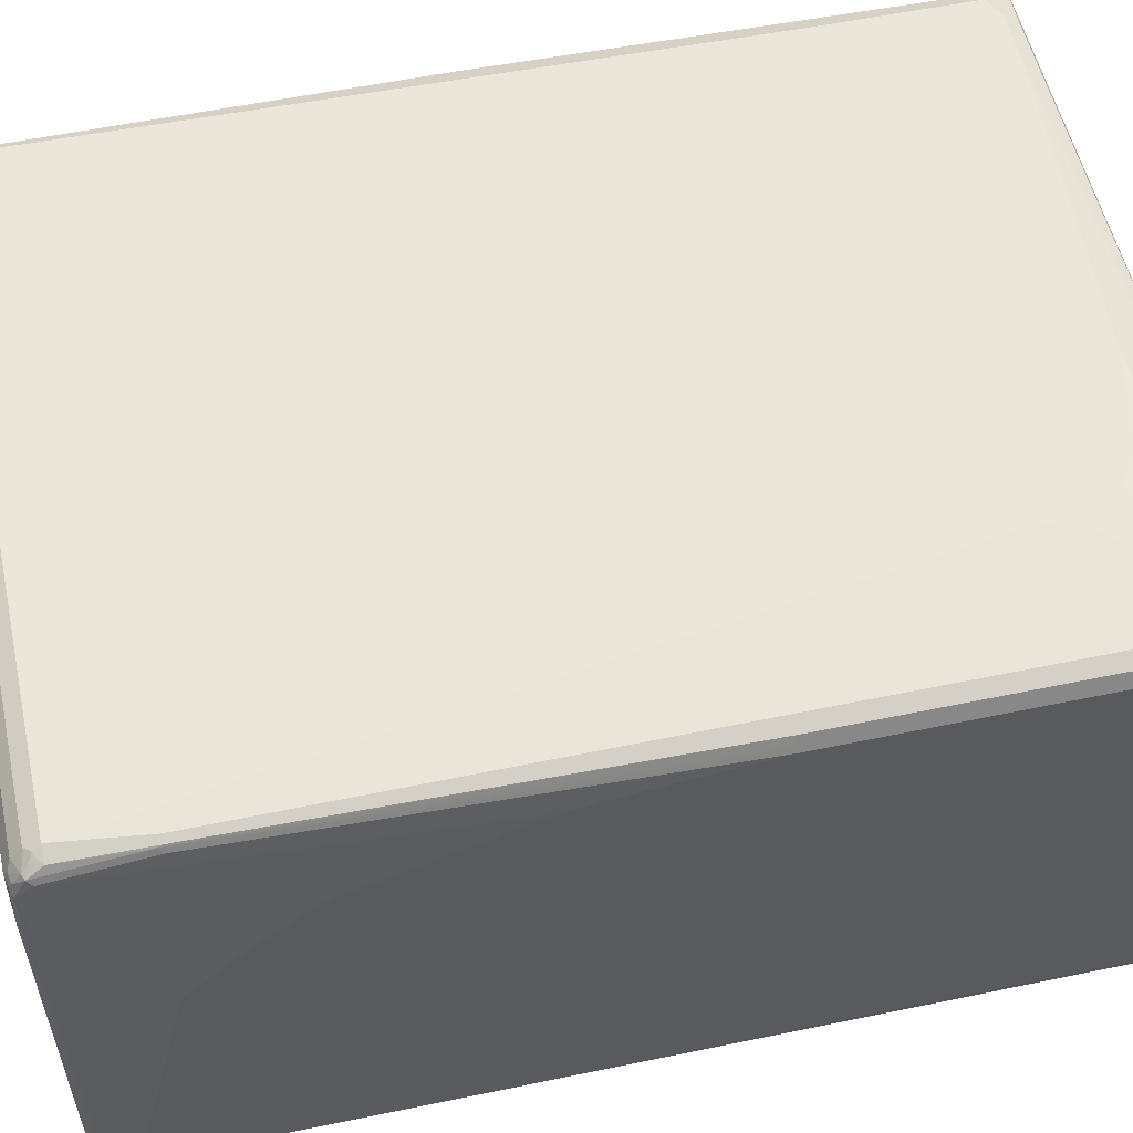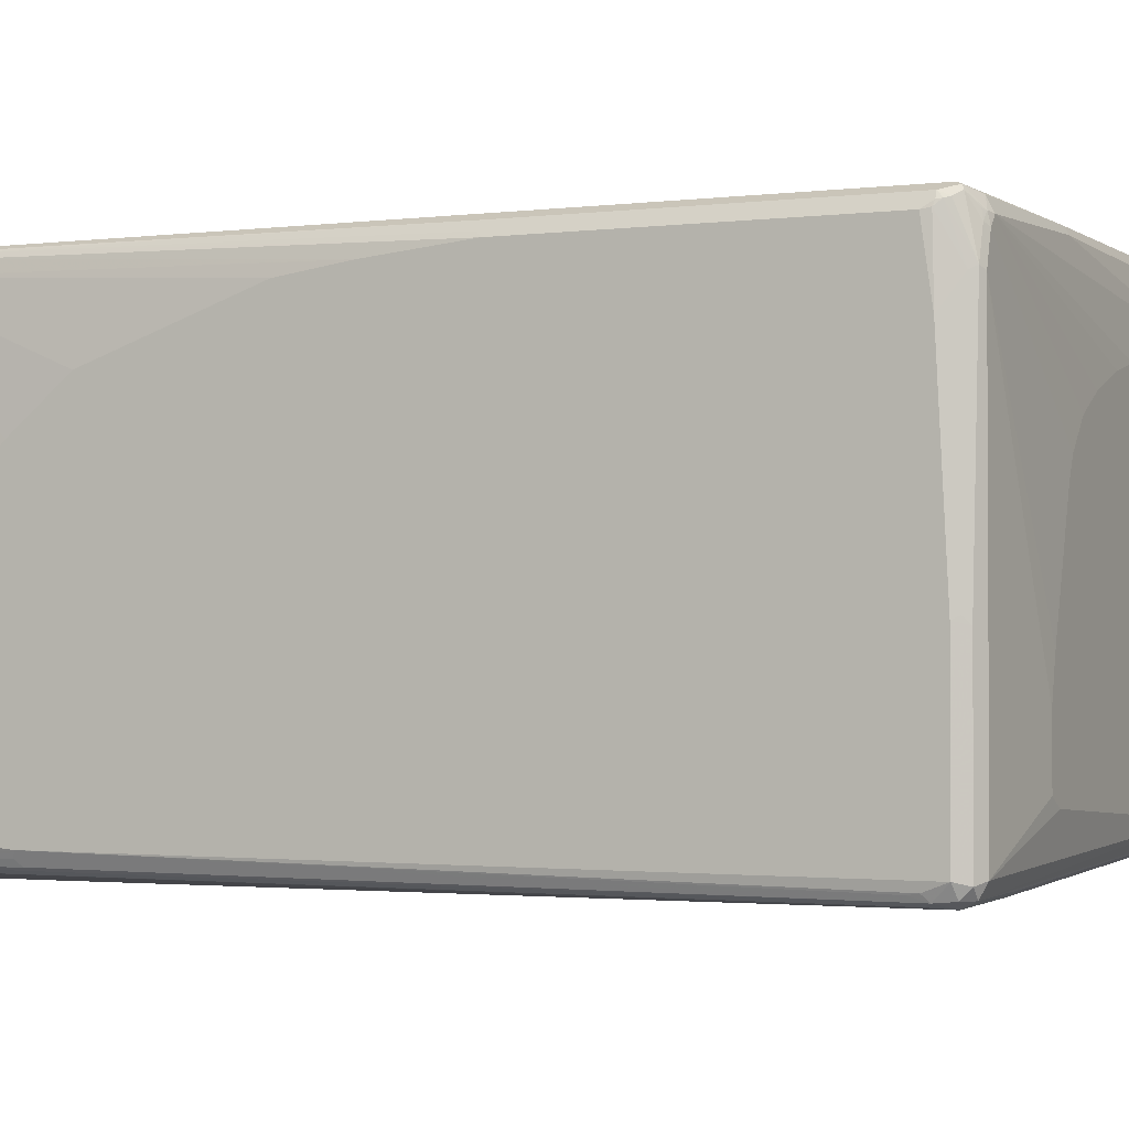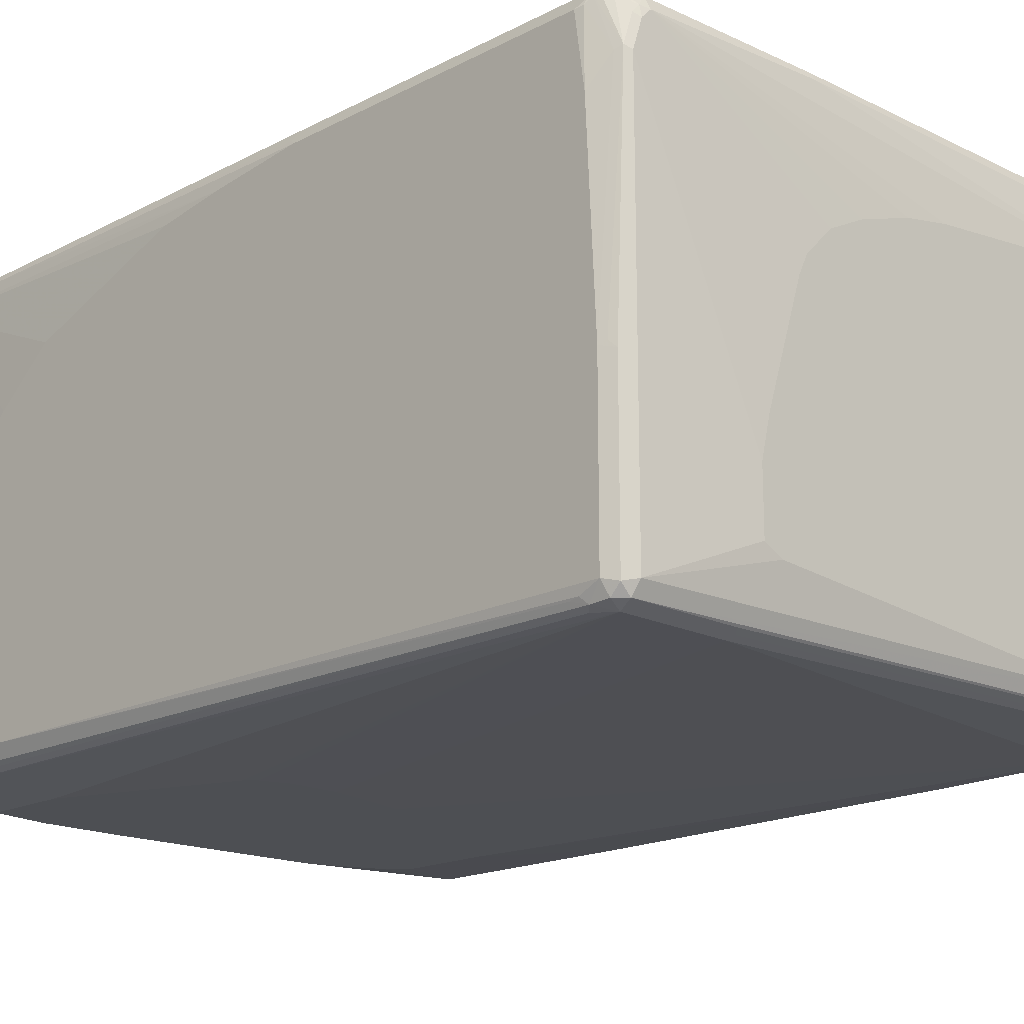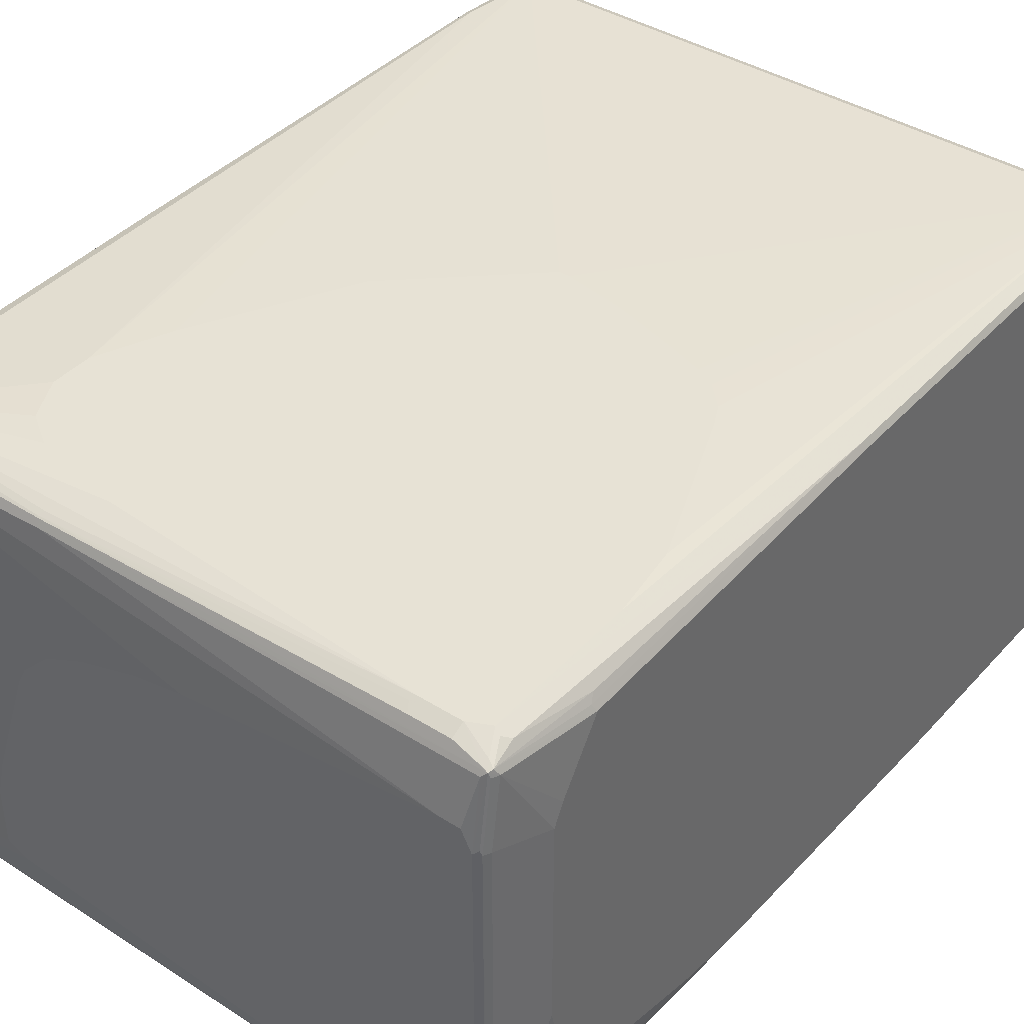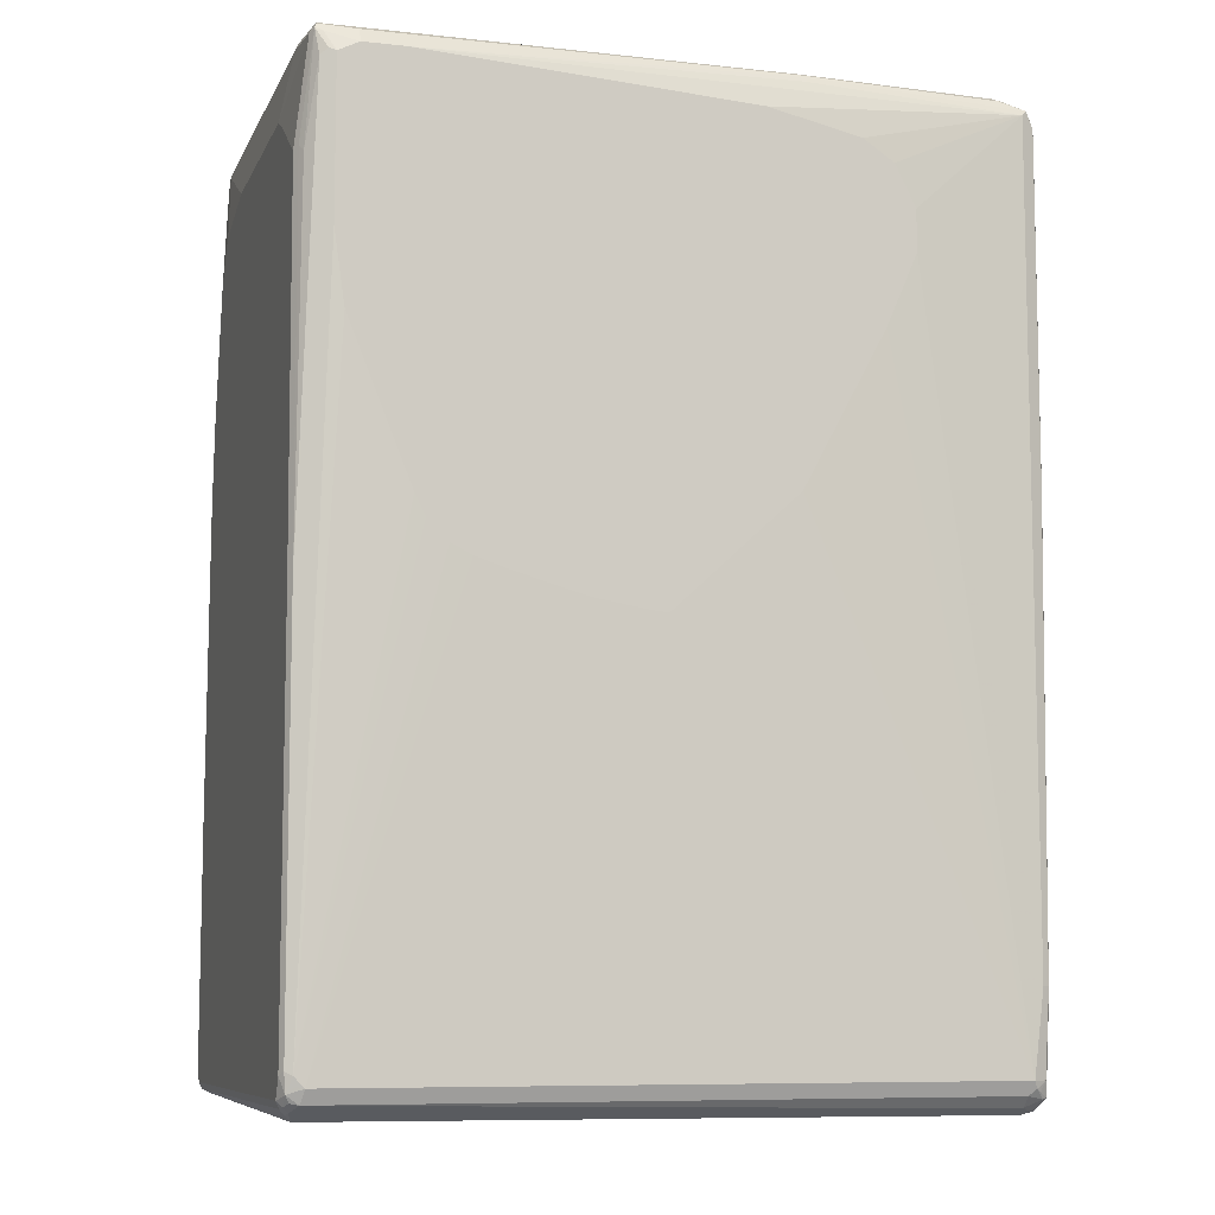
<metadata>
{"format":"obj","ext":"obj","renderer":"f3d","projection":"perspective","resolution":1024,"background":"white","views":[{"elev":54.9,"azim":77.5,"up":"+Z"},{"elev":-1.6,"azim":114.4,"up":"+Z"},{"elev":-17.6,"azim":135.4,"up":"+Z"},{"elev":40.4,"azim":-142.3,"up":"+Z"},{"elev":-8.4,"azim":-16.7,"up":"+Y"}]}
</metadata>
<code>
v 0.552 0.698 -0.3572
v 0.5492 0.6629 -0.3707
v 0.5438 0.6738 -0.3815
v 0.5411 0.7035 -0.3788
v 0.5411 0.7197 -0.3626
v 0.552 0.698 -0.08113
v 0.552 -0.487 -0.3572
v 0.5479 0.6473 -0.3734
v 0.5195 0.698 -0.3896
v 0.5438 0.6453 -0.3815
v 0.533 0.6629 -0.3869
v 0.5249 0.7197 -0.3788
v 0.5195 0.7305 -0.3572
v 0.5411 0.7197 -0.08654
v 0.5465 0.7089 -0.07573
v 0.5303 0.7251 0.2976
v 0.5357 0.7143 0.2922
v 0.552 0.6818 0.2435
v 0.552 -0.6818 -0.3409
v 0.5303 -0.7035 -0.3842
v 0.5465 -0.4925 -0.368
v 0.5411 -0.4816 -0.3788
v 0.3409 0.698 -0.3896
v 0.5195 -0.698 -0.3896
v 0.4058 -0.5357 -0.4059
v 0.2922 -0.2435 -0.4059
v 0.276 -0.2272 -0.4059
v 0.2273 -0.211 -0.4059
v 0.5357 0.6473 -0.3856
v 0.3464 0.7197 -0.3788
v -0.4004 0.7359 -0.3626
v -0.4058 0.7469 -0.3409
v 0.5195 0.7305 0.2922
v 0.2922 0.7469 -0.2922
v 0.3247 0.7469 -0.276
v 0.5141 0.7251 0.3463
v 0.5303 0.7089 0.3788
v 0.5398 0.698 0.3713
v 0.5438 0.69 0.3694
v 0.5492 0.6792 0.3599
v 0.552 0.6656 0.3572
v 0.552 -0.5844 0.06492
v 0.5357 -0.7143 0.3572
v 0.5357 -0.7305 0.2598
v 0.5357 -0.7305 0.2273
v 0.5357 -0.7143 -0.3572
v 0.5317 -0.7163 -0.3734
v 0.5276 -0.7184 -0.3815
v 0.5195 -0.7163 -0.3856
v -0.5195 0.7143 -0.3734
v 0.3355 0.7089 -0.3842
v 0.1461 -0.211 -0.4059
v -0.5033 0.6007 -0.3896
v 0.5033 -0.7143 -0.3896
v 0.4058 -0.6818 -0.4059
v -0.5141 0.7359 -0.3626
v -0.5195 0.7469 -0.3409
v 0.5033 0.7305 0.3409
v 0.3247 0.7469 -0.1786
v 0.3084 0.7469 -0.1136
v 0.5033 0.7266 0.3592
v 0.5114 0.7225 0.3613
v 0.5276 0.7062 0.3856
v 0.5411 0.6818 0.3788
v 0.5465 0.6818 0.368
v 0.552 0.1461 0.3572
v 0.552 -0.5033 0.1461
v 0.552 -0.4059 0.2273
v 0.552 -0.1298 0.3247
v 0.552 -0.01623 0.3409
v 0.5357 -0.5682 0.3734
v 0.5317 -0.7225 0.3653
v 0.5317 -0.7387 0.3328
v 0.5317 -0.7387 0.2679
v 0.5303 -0.7413 0.2273
v 0.5303 -0.7251 -0.3572
v 0.5276 -0.7266 -0.3653
v 0.5195 -0.7366 -0.3572
v 0.5114 -0.7266 -0.3815
v 0.5033 -0.7251 -0.3842
v -0.5303 0.7143 -0.368
v -0.5317 0.7225 -0.3653
v -0.5249 0.7251 -0.368
v 0.06484 -0.2272 -0.4059
v -0.5249 0.6007 -0.3788
v 0 -0.2435 -0.4059
v -0.1947 -0.3246 -0.4059
v -0.2597 -0.3571 -0.4059
v -0.2922 -0.3734 -0.4059
v -0.3572 -0.4384 -0.4059
v -0.5195 0.3571 -0.3896
v 0.3084 -0.698 -0.4059
v -0.5249 0.7413 -0.3517
v -0.5276 0.7428 0.2679
v -0.5195 0.7469 0.2598
v -0.5317 0.7387 -0.349
v -0.5303 0.7413 -0.3409
v 0.4871 0.7305 0.3572
v 0.276 0.7469 -0.01621
v 0.2435 0.7469 0.08113
v 0.2273 0.7469 0.1136
v 0.4871 0.7197 0.3788
v 0.5195 0.698 0.3896
v 0.1866 0.7225 0.3856
v 0.5411 0.1461 0.3788
v 0.5479 0.1379 0.3653
v 0.5317 -0.5764 0.3815
v 0.5249 -0.7251 0.368
v 0.5236 -0.7387 0.349
v 0.5249 -0.698 0.3788
v 0.5175 -0.7143 0.3775
v 0.5276 -0.7428 0.3328
v 0.5303 -0.7413 0.2598
v 0.5276 -0.7428 0.2192
v 0.5249 -0.7359 -0.3409
v 0.5114 -0.7428 -0.349
v -0.2273 -0.7251 -0.3842
v 0.1623 -0.7197 -0.395
v 0.3084 -0.7197 -0.395
v 0.5033 -0.7469 -0.3409
v -0.2273 -0.7305 -0.3734
v -0.5303 0.3571 -0.3842
v -0.5411 0.1948 -0.3788
v -0.5357 0.7143 -0.3572
v -0.5479 0.2029 -0.3653
v -0.552 0.1948 -0.3572
v -0.3572 -0.6007 -0.4059
v -0.5357 -0.3084 -0.3896
v 0.1623 -0.698 -0.4059
v -0.5303 0.7413 0.2598
v -0.5276 0.7266 0.3815
v -0.5195 0.7305 0.3734
v -0.5033 0.7469 0.2922
v -0.5357 0.7305 -0.3409
v -0.5357 0.7305 0.2598
v 0.1785 0.7305 0.3734
v 0.2111 0.7469 0.1298
v 0.1785 0.7469 0.1623
v 0.1461 0.7469 0.1786
v 0.1136 0.7469 0.1948
v 0.06484 0.7469 0.2111
v 0.01621 0.7469 0.2273
v -0.06484 0.7469 0.2435
v -0.4708 0.7469 0.2922
v 0.1785 0.7251 0.3842
v 0.1785 0.7143 0.3896
v -0.4058 0.698 0.4059
v 0.1136 0.6656 0.4059
v 0.2597 0.6331 0.4059
v 0.3084 0.6007 0.4059
v 0.3409 0.5357 0.4059
v 0.5195 -0.5682 0.3896
v -0.4058 0.7197 0.395
v -0.3977 0.7062 0.4018
v 0.5303 -0.5682 0.3842
v 0.5087 -0.7089 0.3842
v 0.4979 -0.7197 0.3788
v 0.4979 -0.7359 0.3626
v 0.5087 -0.7413 0.3517
v 0.5216 -0.7428 0.3409
v 0.5033 -0.698 0.3896
v 0.5154 -0.7062 0.3815
v 0.5033 -0.7469 0.3409
v 0.5195 -0.7469 0.2598
v 0.5195 -0.7469 0.2273
v -0.5357 -0.7197 -0.3788
v -0.2354 -0.7225 -0.3856
v 0.1542 -0.7062 -0.4018
v 0.4221 -0.7469 -0.2922
v -0.5357 -0.7305 -0.3572
v -0.5465 -0.3084 -0.3842
v -0.5479 -0.3003 -0.3815
v -0.552 0.5357 -0.2922
v -0.552 0.5844 -0.2598
v -0.552 0.3246 -0.3409
v -0.552 -0.3084 -0.3734
v -0.3247 -0.6331 -0.4059
v -0.5357 -0.698 -0.3896
v -0.1947 -0.6818 -0.4059
v -0.5303 0.7251 0.3734
v -0.5357 0.7143 0.3734
v -0.5303 0.7197 0.3842
v -0.5195 0.7143 0.3896
v -0.5195 0.7251 0.3842
v -0.4708 0.7197 0.395
v -0.552 0.6007 -0.2435
v -0.552 0.6331 -0.1136
v -0.552 0.6331 0.2273
v -0.4708 0.698 0.4059
v 0.3409 0.4708 0.4059
v -0.5249 -0.7197 0.3788
v 0.4167 -0.7359 0.3626
v -0.5195 -0.698 0.3896
v 0.2922 0.3571 0.4059
v 0.1623 0.1136 0.4059
v -0.03242 -0.06492 0.4059
v 0.4221 -0.7469 0.3409
v -0.5438 -0.7225 -0.3694
v -0.5479 -0.7143 -0.3754
v -0.5438 -0.7062 -0.3856
v 0.4058 -0.7469 -0.276
v -0.5276 -0.7428 0.3328
v -0.5465 -0.7251 -0.3626
v -0.5465 -0.698 -0.3842
v -0.5479 -0.3815 -0.3815
v -0.552 -0.698 -0.3734
v -0.2435 -0.6656 -0.4059
v -0.552 0.6169 0.2598
v -0.552 0.552 0.3572
v -0.5465 0.5574 0.368
v -0.5411 0.5466 0.3788
v -0.5249 0.6764 0.395
v -0.5141 0.6872 0.4004
v -0.5033 0.6818 0.4059
v -0.5384 -0.717 0.3761
v -0.5357 -0.7305 0.3572
v -0.5438 -0.7062 0.3815
v -0.04863 -0.06492 0.4059
v -0.1461 -0.04869 0.4059
v -0.2597 -0.01623 0.4059
v -0.3084 -0 0.4059
v -0.3409 0.01623 0.4059
v -0.3572 0.03246 0.4059
v -0.5357 -0.6818 0.3896
v -0.533 -0.6954 0.3869
v 0.3572 -0.7469 0.1298
v -0.552 -0.7143 -0.3572
v 0.3896 -0.7469 -0.2598
v -0.5384 -0.7333 0.3436
v 0.3572 -0.7469 -0.1623
v 0.3247 -0.7469 -0.04863
v -0.5465 -0.7251 0.3517
v -0.552 -0.03246 0.3734
v -0.5465 -0.02705 0.3842
v -0.5033 0.4384 0.4059
v -0.5438 -0.7225 0.3653
v -0.5465 -0.6764 0.3842
v -0.552 -0.6818 0.3734
v -0.552 -0.7143 0.3572
v -0.3734 0.04869 0.4059
v -0.3896 0.08115 0.4059
v -0.4871 0.3246 0.4059
f 1 2 3
f 126 239 238
f 126 227 239
f 126 206 227
f 126 176 206
f 125 176 126
f 125 172 176
f 124 175 173
f 124 126 175
f 124 186 134
f 124 174 186
f 124 173 174
f 123 172 125
f 126 238 233
f 123 171 172
f 120 170 121
f 120 169 170
f 120 201 169
f 120 228 201
f 120 230 228
f 120 231 230
f 120 226 231
f 120 197 226
f 120 163 197
f 120 164 163
f 120 165 164
f 118 168 129
f 122 171 123
f 118 167 168
f 126 233 209
f 126 208 188
f 134 187 188
f 134 186 187
f 132 144 133
f 132 136 144
f 131 136 132
f 131 145 136
f 131 153 145
f 131 185 153
f 131 184 185
f 131 183 184
f 131 182 183
f 131 181 182
f 126 209 208
f 131 180 181
f 130 135 181
f 129 167 179
f 129 168 167
f 128 204 171
f 128 200 204
f 128 178 200
f 127 177 178
f 126 173 175
f 126 174 173
f 126 186 174
f 126 187 186
f 126 188 187
f 130 181 180
f 134 188 135
f 117 170 166
f 117 167 118
f 103 150 151
f 103 149 150
f 103 148 149
f 103 147 148
f 103 146 147
f 102 145 104
f 98 144 136
f 98 143 144
f 98 142 143
f 98 141 142
f 98 140 141
f 98 139 140
f 103 151 190
f 98 138 139
f 98 101 137
f 98 145 102
f 98 136 145
f 96 135 130
f 96 134 135
f 96 130 97
f 95 132 133
f 95 131 132
f 94 131 95
f 94 180 131
f 94 130 180
f 94 97 130
f 98 137 138
f 117 121 170
f 103 190 152
f 104 154 147
f 117 166 167
f 114 116 115
f 114 120 116
f 114 165 120
f 112 165 114
f 112 164 165
f 112 163 164
f 112 160 163
f 111 162 156
f 110 162 111
f 110 156 162
f 110 161 156
f 104 153 154
f 110 152 161
f 109 160 112
f 109 159 160
f 108 159 109
f 108 158 159
f 108 157 158
f 108 156 157
f 108 111 156
f 107 155 110
f 105 107 106
f 105 155 107
f 104 145 153
f 104 147 146
f 110 155 152
f 92 118 129
f 135 188 181
f 147 153 185
f 201 228 202
f 199 204 200
f 199 206 204
f 199 227 206
f 199 203 227
f 198 203 199
f 197 216 202
f 197 202 226
f 193 225 217
f 193 224 225
f 193 240 224
f 193 223 240
f 202 229 203
f 193 222 223
f 193 220 221
f 193 219 220
f 193 218 219
f 192 216 197
f 191 217 215
f 191 193 217
f 191 216 192
f 191 236 216
f 191 215 236
f 184 189 185
f 183 189 184
f 183 214 189
f 193 221 222
f 182 214 183
f 202 228 230
f 202 231 226
f 232 236 239
f 229 236 232
f 224 235 237
f 224 242 235
f 224 241 242
f 224 240 241
f 217 239 236
f 217 238 239
f 217 237 238
f 217 224 237
f 217 225 224
f 216 236 229
f 202 230 231
f 215 217 236
f 214 234 237
f 212 234 214
f 212 214 213
f 211 234 212
f 210 234 211
f 209 234 210
f 209 233 234
f 204 206 205
f 203 229 232
f 203 239 227
f 203 232 239
f 202 216 229
f 214 237 235
f 147 154 153
f 182 213 214
f 182 211 212
f 157 192 158
f 157 191 192
f 156 191 157
f 156 193 191
f 156 161 193
f 152 190 161
f 147 149 148
f 147 150 149
f 147 151 150
f 147 190 151
f 147 194 190
f 147 195 194
f 158 192 197
f 147 196 195
f 147 219 218
f 147 220 219
f 147 221 220
f 147 222 221
f 147 223 222
f 147 240 223
f 147 241 240
f 147 242 241
f 147 235 242
f 147 214 235
f 147 189 214
f 147 185 189
f 147 218 196
f 182 212 213
f 158 197 163
f 159 163 160
f 182 210 211
f 182 209 210
f 181 209 182
f 181 208 209
f 181 188 208
f 178 179 200
f 178 207 179
f 177 207 178
f 172 206 176
f 172 205 206
f 171 205 172
f 171 204 205
f 158 163 159
f 170 203 198
f 169 202 170
f 169 201 202
f 167 200 179
f 166 200 167
f 166 199 200
f 166 198 199
f 166 170 198
f 161 218 193
f 161 196 218
f 161 195 196
f 161 194 195
f 161 190 194
f 170 202 203
f 92 119 118
f 91 171 122
f 91 128 171
f 24 54 55
f 24 49 54
f 23 53 50
f 23 52 53
f 23 83 51
f 23 50 83
f 20 22 21
f 20 24 29
f 20 49 24
f 20 48 49
f 20 47 48
f 19 47 20
f 25 55 92
f 19 46 47
f 19 44 45
f 19 43 44
f 19 42 43
f 18 40 41
f 17 40 18
f 17 39 40
f 16 39 17
f 16 38 39
f 16 37 38
f 16 36 37
f 16 58 36
f 16 33 58
f 19 45 46
f 14 16 15
f 25 92 129
f 25 179 207
f 32 137 101
f 32 138 137
f 32 139 138
f 32 140 139
f 32 141 140
f 32 142 141
f 32 143 142
f 32 144 143
f 32 133 144
f 32 95 133
f 32 57 95
f 31 57 32
f 25 129 179
f 31 56 57
f 25 27 26
f 25 28 27
f 25 52 28
f 25 84 52
f 25 86 84
f 25 87 86
f 25 88 87
f 25 89 88
f 25 90 89
f 25 127 90
f 25 177 127
f 25 207 177
f 30 51 56
f 32 101 100
f 13 59 33
f 13 34 35
f 5 13 33
f 5 12 13
f 4 12 5
f 4 9 12
f 3 11 9
f 3 29 11
f 3 10 29
f 3 8 10
f 3 9 4
f 2 7 8
f 2 8 3
f 1 7 2
f 5 33 16
f 1 19 7
f 1 67 42
f 1 68 67
f 1 69 68
f 1 70 69
f 1 66 70
f 1 41 66
f 1 18 41
f 1 6 18
f 1 14 6
f 1 5 14
f 1 4 5
f 1 3 4
f 1 42 19
f 13 35 59
f 5 16 14
f 6 15 16
f 13 32 34
f 12 32 13
f 12 31 32
f 12 56 31
f 12 30 56
f 11 29 24
f 10 20 29
f 10 22 20
f 9 52 23
f 9 28 52
f 9 27 28
f 9 26 27
f 6 14 15
f 9 25 26
f 9 24 55
f 9 11 24
f 9 30 12
f 9 51 30
f 9 23 51
f 7 10 8
f 7 22 10
f 7 21 22
f 7 20 21
f 7 19 20
f 6 17 18
f 6 16 17
f 9 55 25
f 32 100 99
f 32 99 60
f 32 60 59
f 73 112 113
f 73 109 112
f 72 111 108
f 72 110 111
f 72 107 110
f 72 109 73
f 72 108 109
f 66 71 70
f 66 107 71
f 66 106 107
f 66 105 106
f 63 146 103
f 73 113 75
f 63 104 146
f 63 105 64
f 63 155 105
f 63 152 155
f 63 103 152
f 61 102 63
f 61 98 102
f 58 101 98
f 58 100 101
f 58 99 100
f 58 98 61
f 57 97 94
f 57 96 97
f 63 102 104
f 57 93 96
f 73 75 74
f 75 112 114
f 90 128 91
f 90 178 128
f 90 127 178
f 82 126 124
f 82 125 126
f 82 123 125
f 82 93 83
f 82 96 93
f 82 134 96
f 82 124 134
f 81 123 82
f 81 122 123
f 75 113 112
f 81 85 122
f 79 121 117
f 79 120 121
f 79 116 120
f 79 119 80
f 79 118 119
f 79 117 118
f 78 116 79
f 78 115 116
f 77 115 78
f 76 115 77
f 75 115 76
f 75 114 115
f 80 119 92
f 57 94 95
f 56 83 93
f 56 93 57
f 43 107 72
f 43 71 107
f 43 70 71
f 43 69 70
f 43 68 69
f 43 67 68
f 42 67 43
f 41 105 66
f 41 64 105
f 41 65 64
f 40 65 41
f 39 65 40
f 43 72 73
f 39 64 65
f 38 63 64
f 37 61 63
f 37 62 61
f 37 63 38
f 36 62 37
f 36 61 62
f 36 58 61
f 33 99 58
f 33 60 99
f 33 59 60
f 32 35 34
f 32 59 35
f 38 64 39
f 43 73 44
f 44 73 74
f 44 74 45
f 54 80 92
f 54 92 55
f 53 122 85
f 53 91 122
f 53 90 91
f 53 89 90
f 53 88 89
f 53 87 88
f 53 86 87
f 53 84 86
f 52 84 53
f 51 83 56
f 50 82 83
f 50 81 82
f 50 85 81
f 50 53 85
f 49 80 54
f 49 79 80
f 48 79 49
f 48 78 79
f 48 77 78
f 47 77 48
f 47 76 77
f 46 76 47
f 45 76 46
f 45 75 76
f 45 74 75
f 233 238 237
f 233 237 234

</code>
